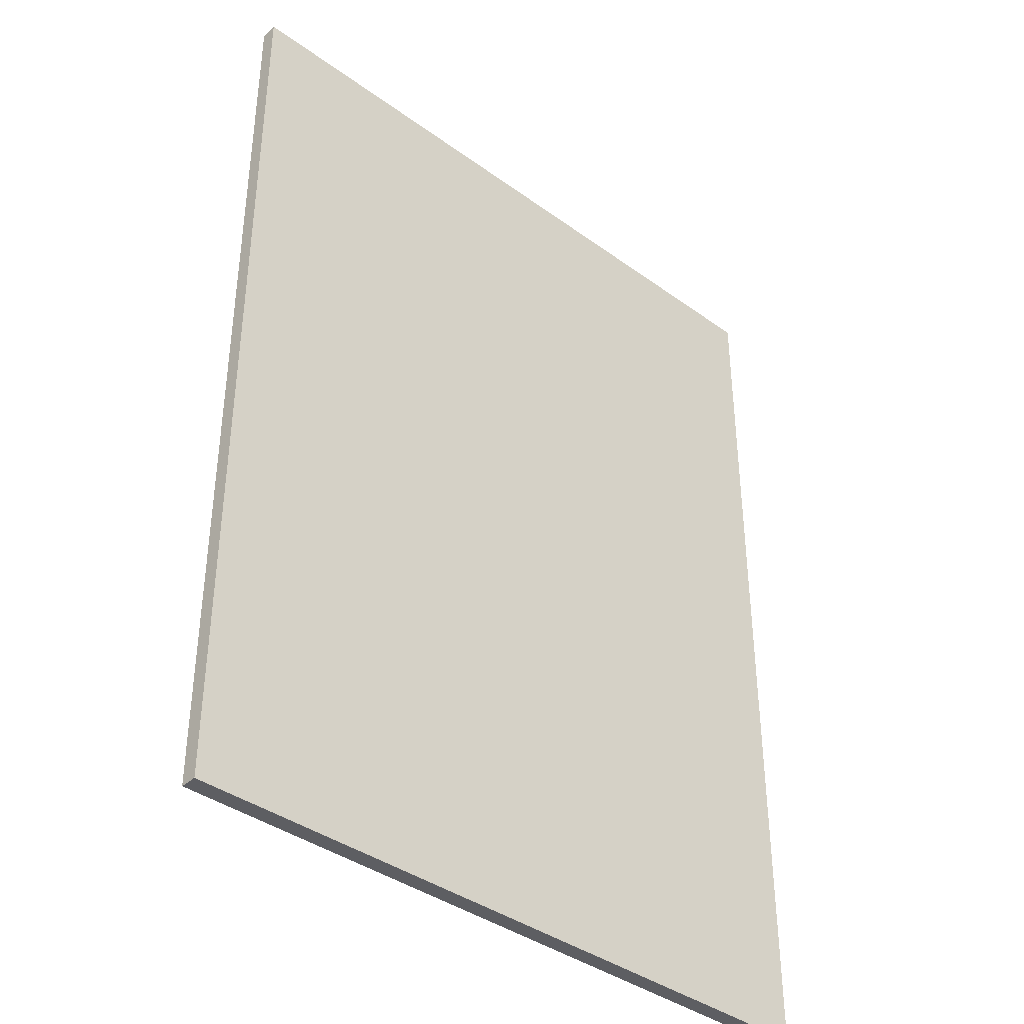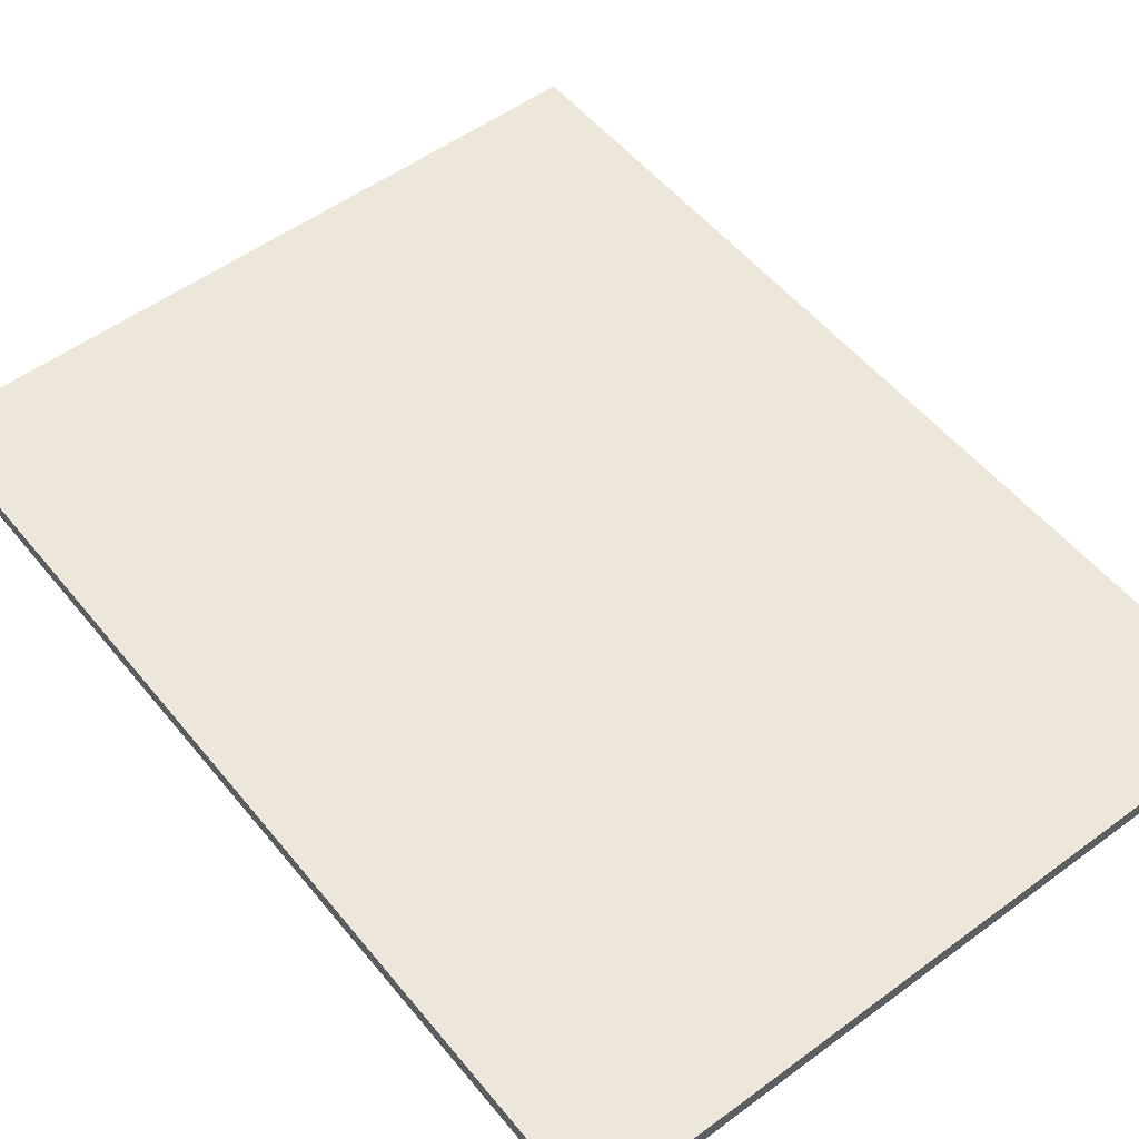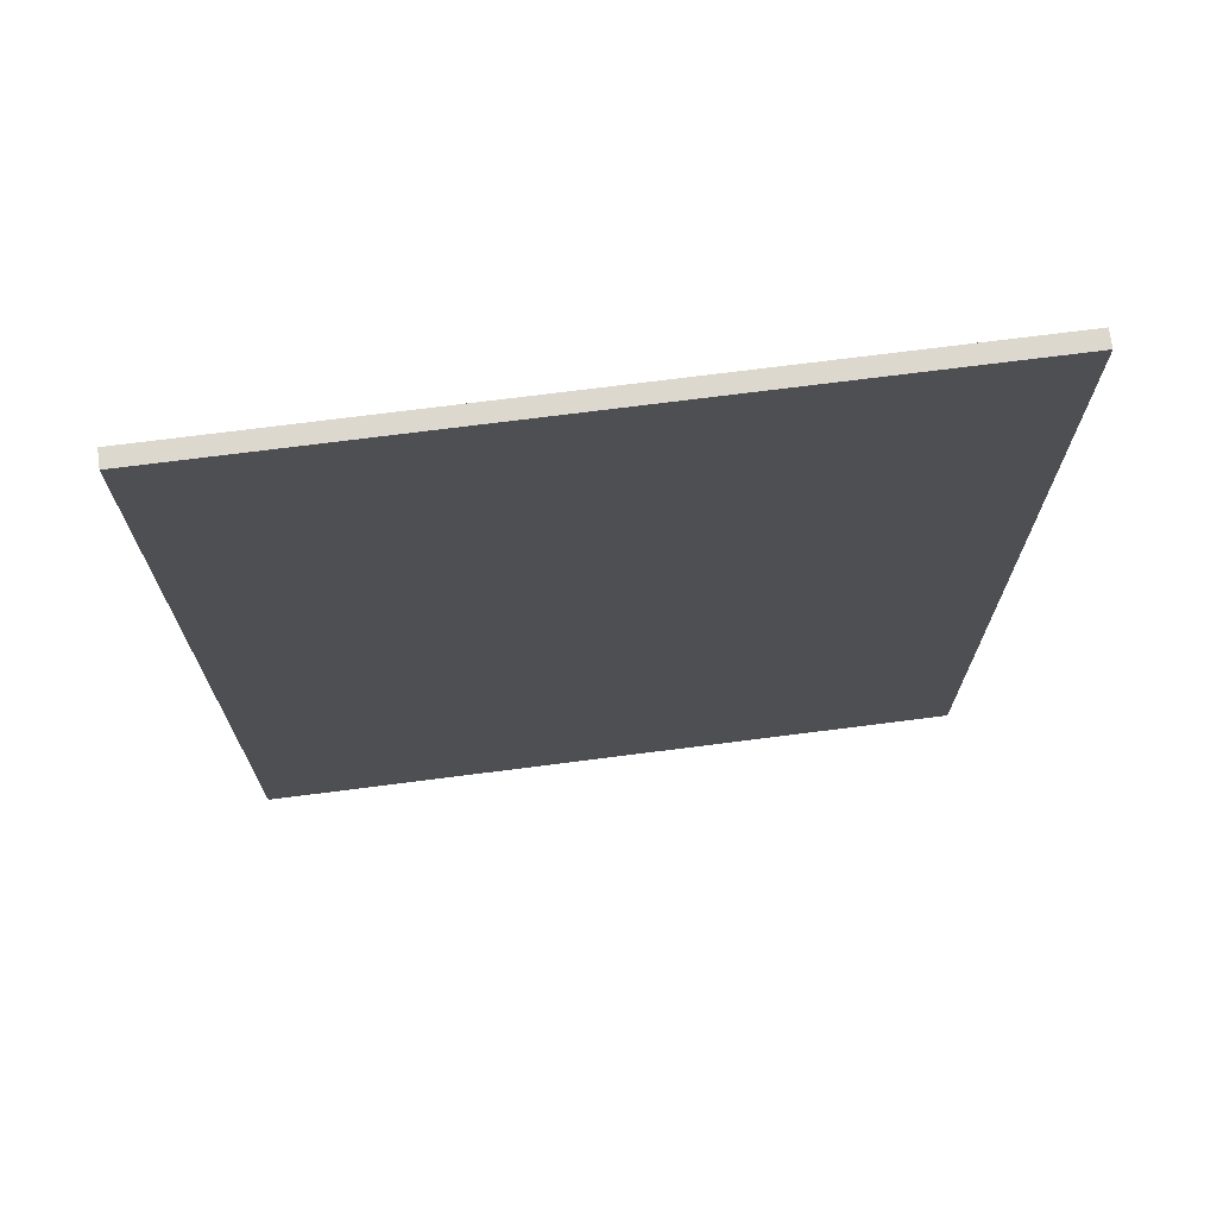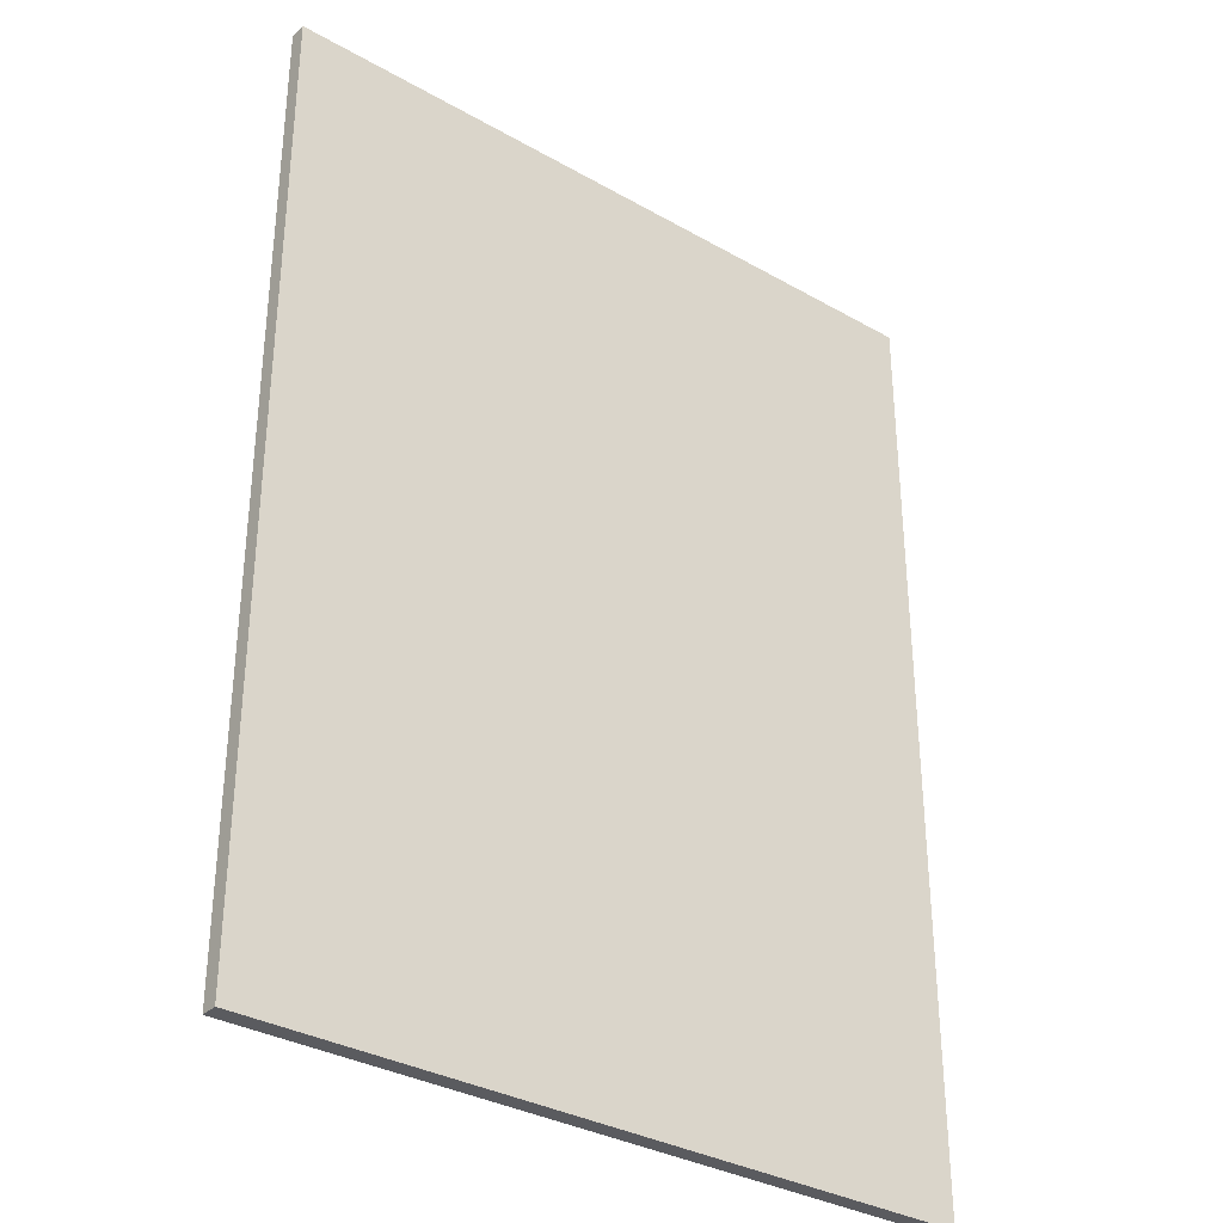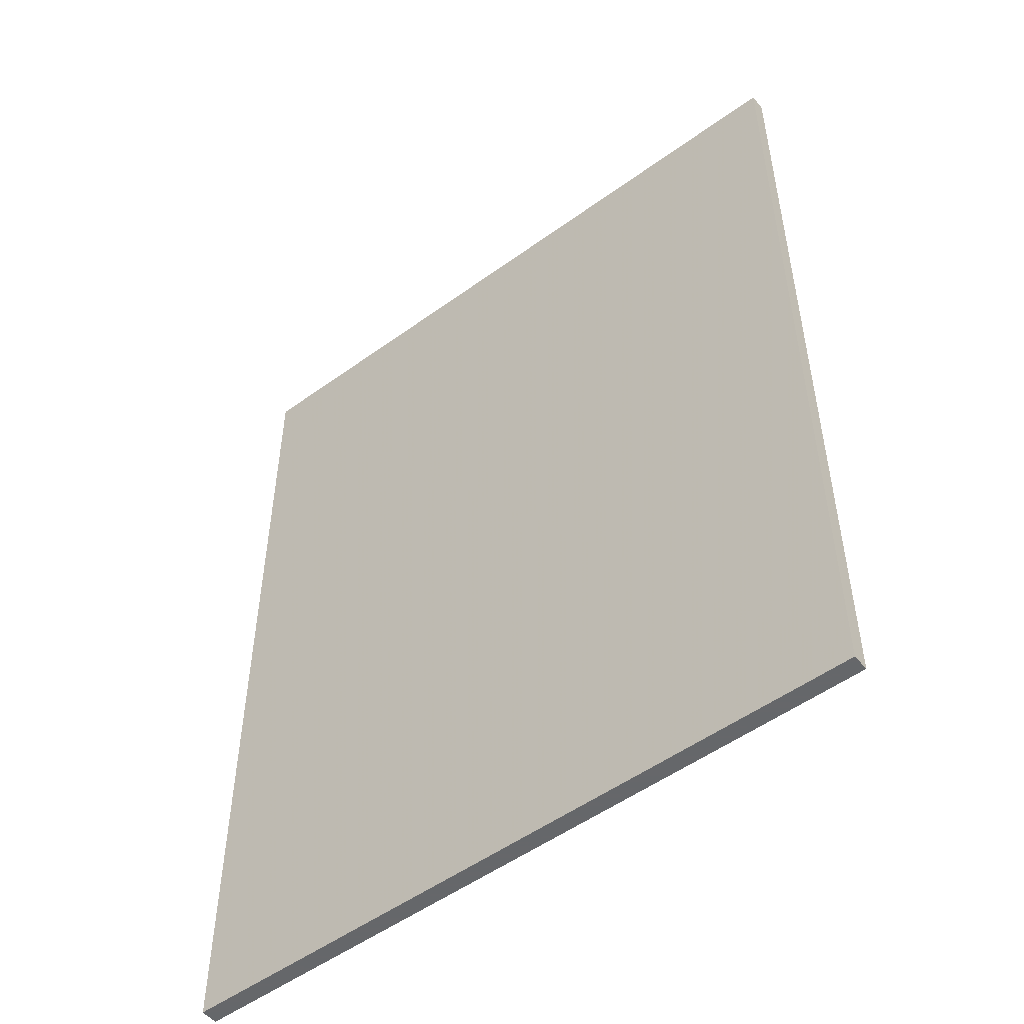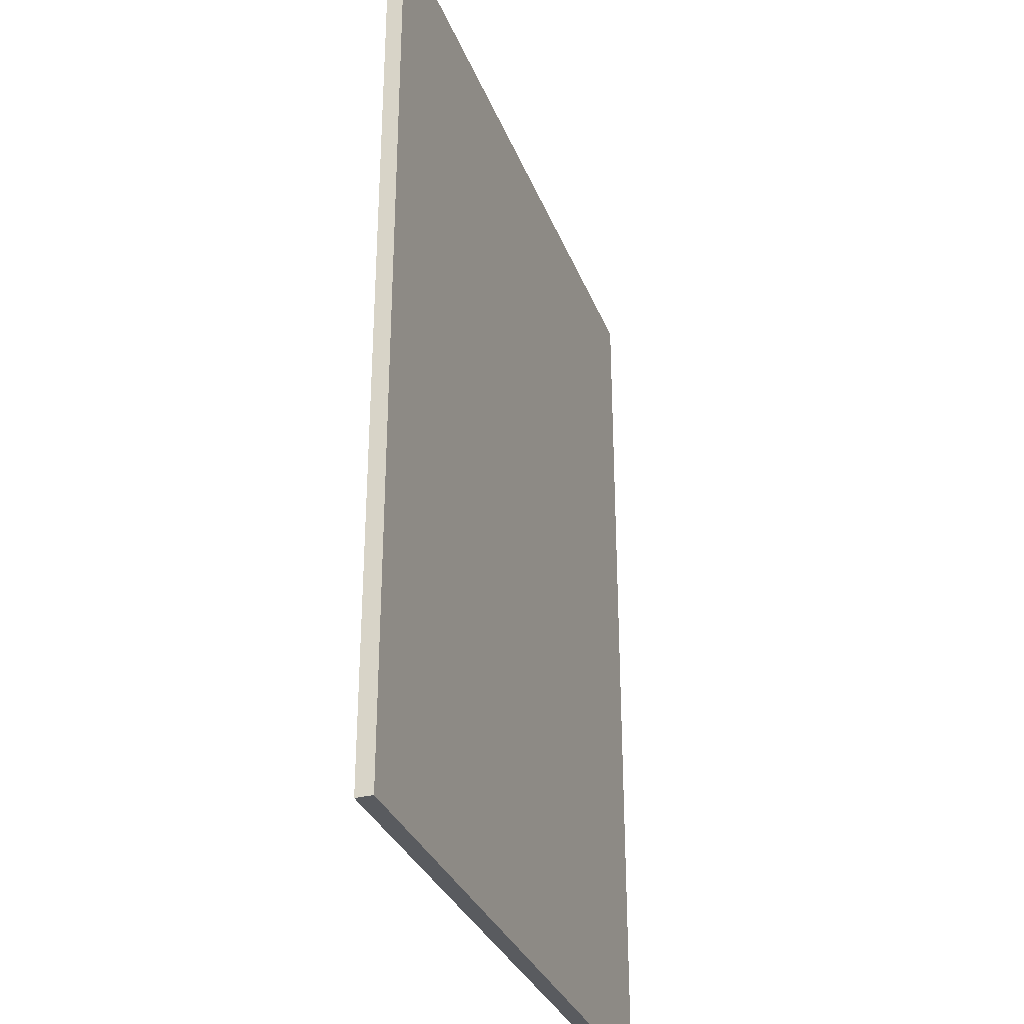
<metadata>
{"format":"obj","ext":"obj","renderer":"f3d","projection":"perspective","resolution":1024,"background":"white","views":[{"elev":-39.1,"azim":-42.2,"up":"+Y"},{"elev":53.4,"azim":141.8,"up":"+Z"},{"elev":72.1,"azim":-7.3,"up":"+Y"},{"elev":-33.4,"azim":142.1,"up":"+Y"},{"elev":-52.0,"azim":-141.9,"up":"+Y"},{"elev":-32.2,"azim":109.2,"up":"+Y"}]}
</metadata>
<code>
v -0.549 -0.0535 -0.0025
v 0.499 -0.0535 -0.0025
v 0.499 -1.46 -0.0025
v -0.549 -1.46 -0.0025
v 0.499 -0.0535 -0.0275
v -0.549 -0.0535 -0.0275
v -0.549 -1.46 -0.0275
v 0.499 -1.46 -0.0275
f 5 6 7
f 7 8 5
f 1 2 3
f 3 4 1
f 4 3 8
f 8 7 4
f 2 1 6
f 6 5 2
f 5 8 3
f 3 2 5
f 7 6 1
f 1 4 7

</code>
